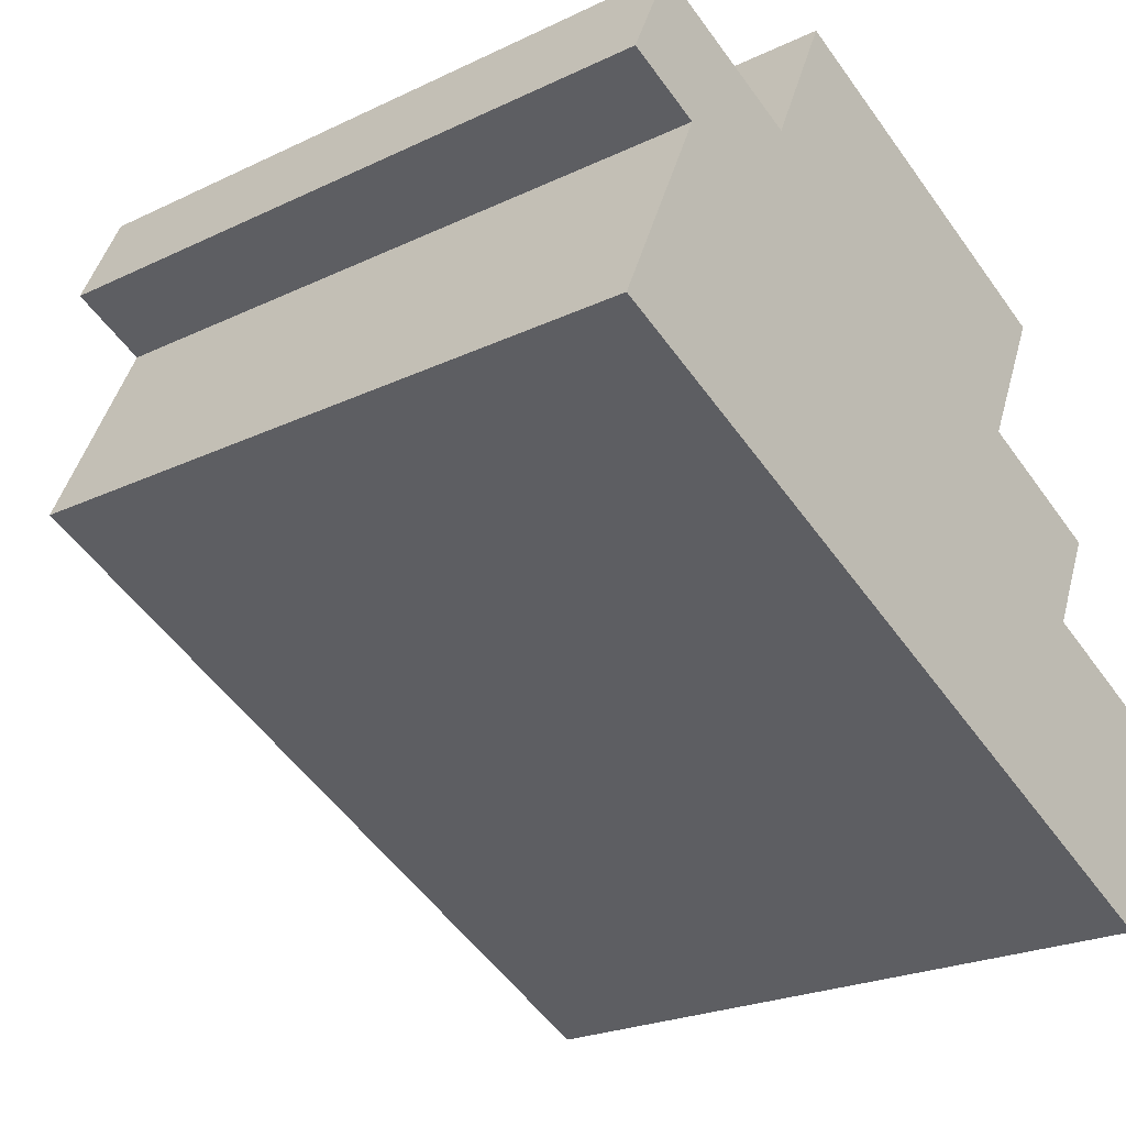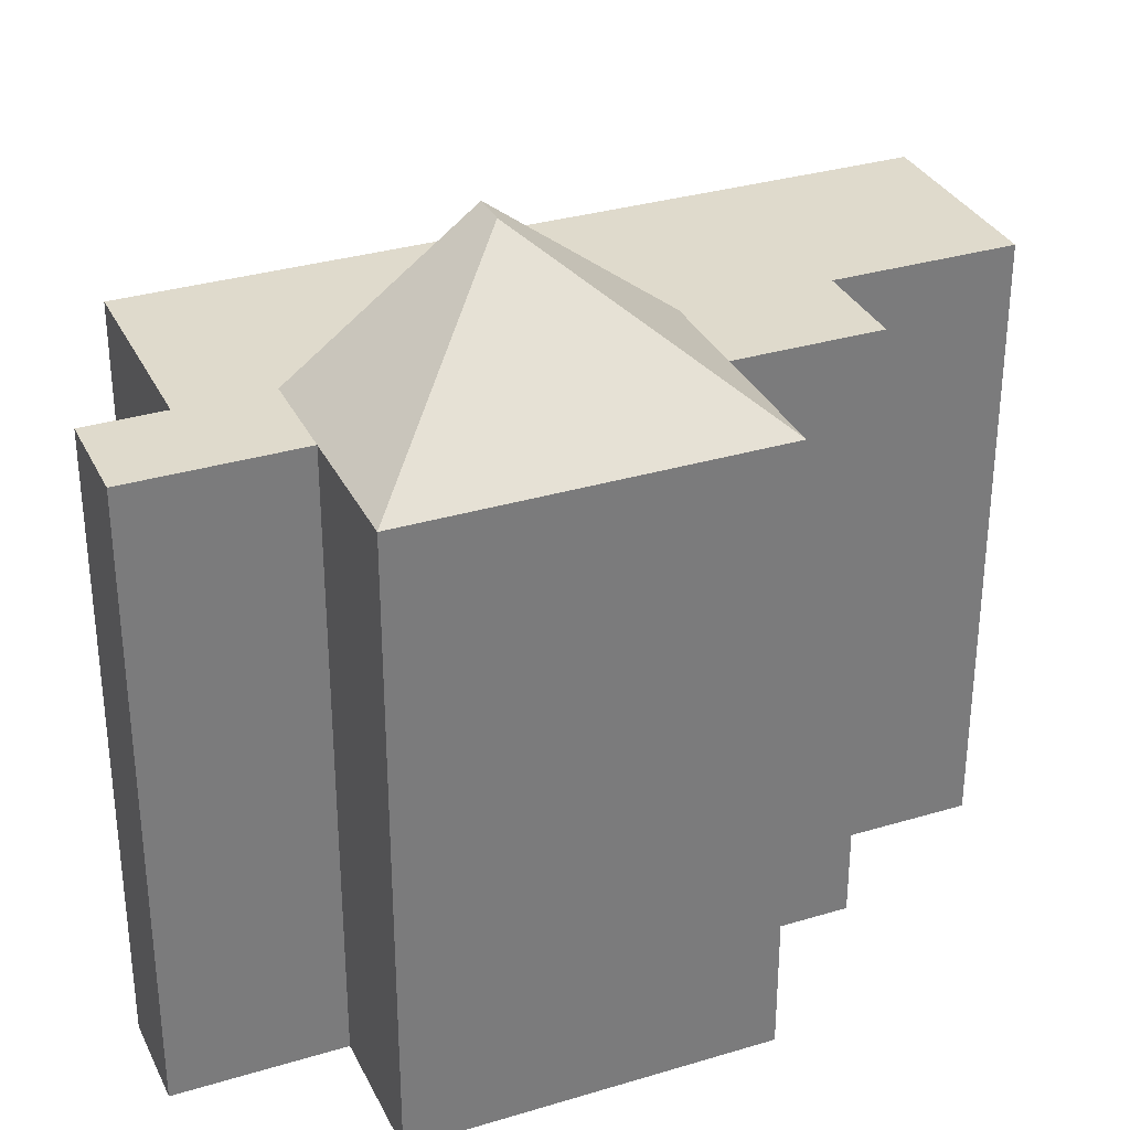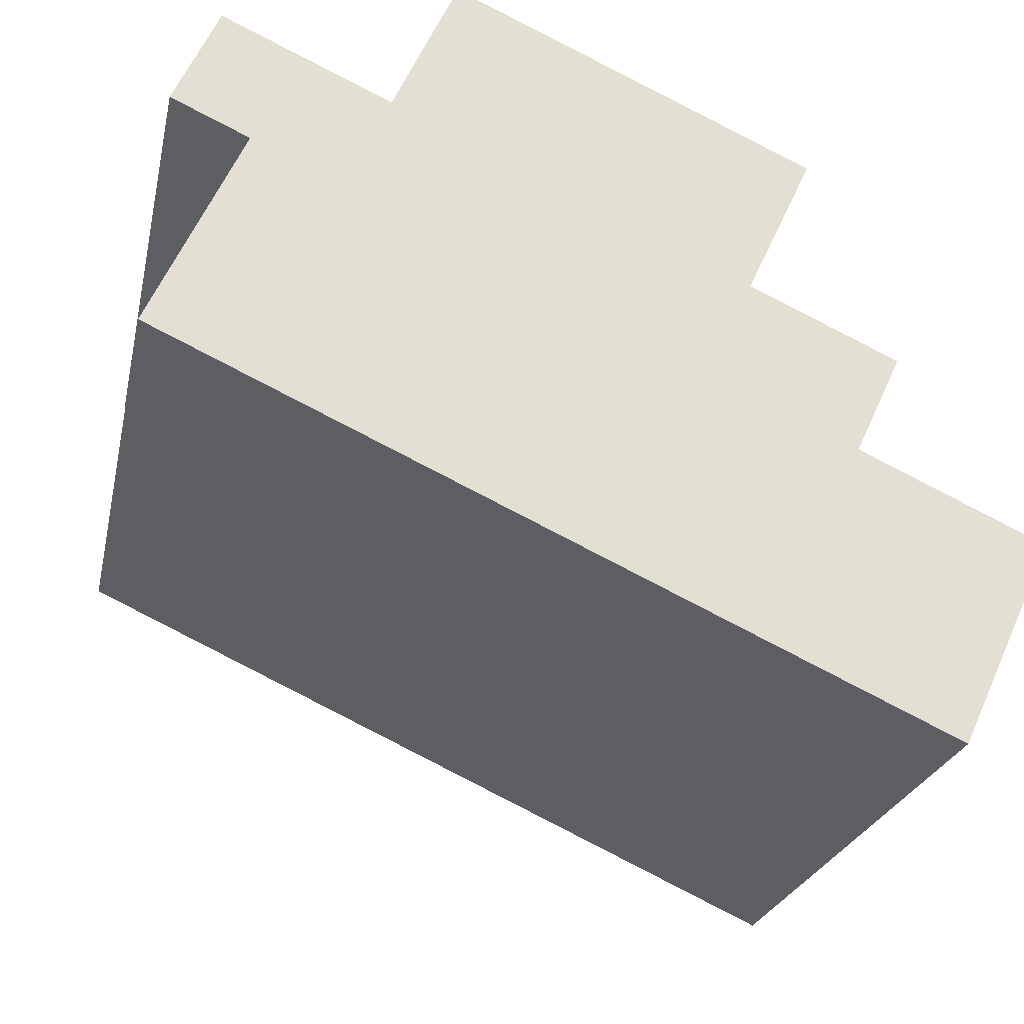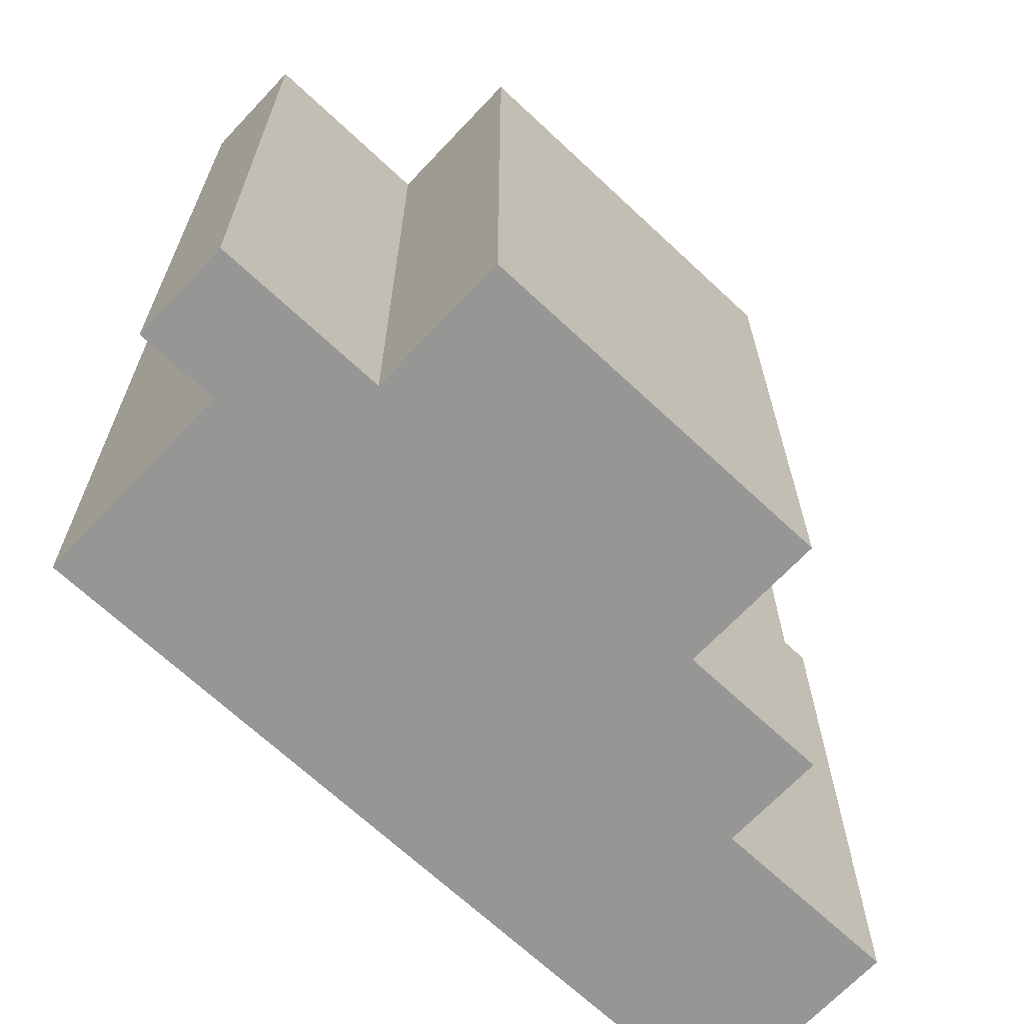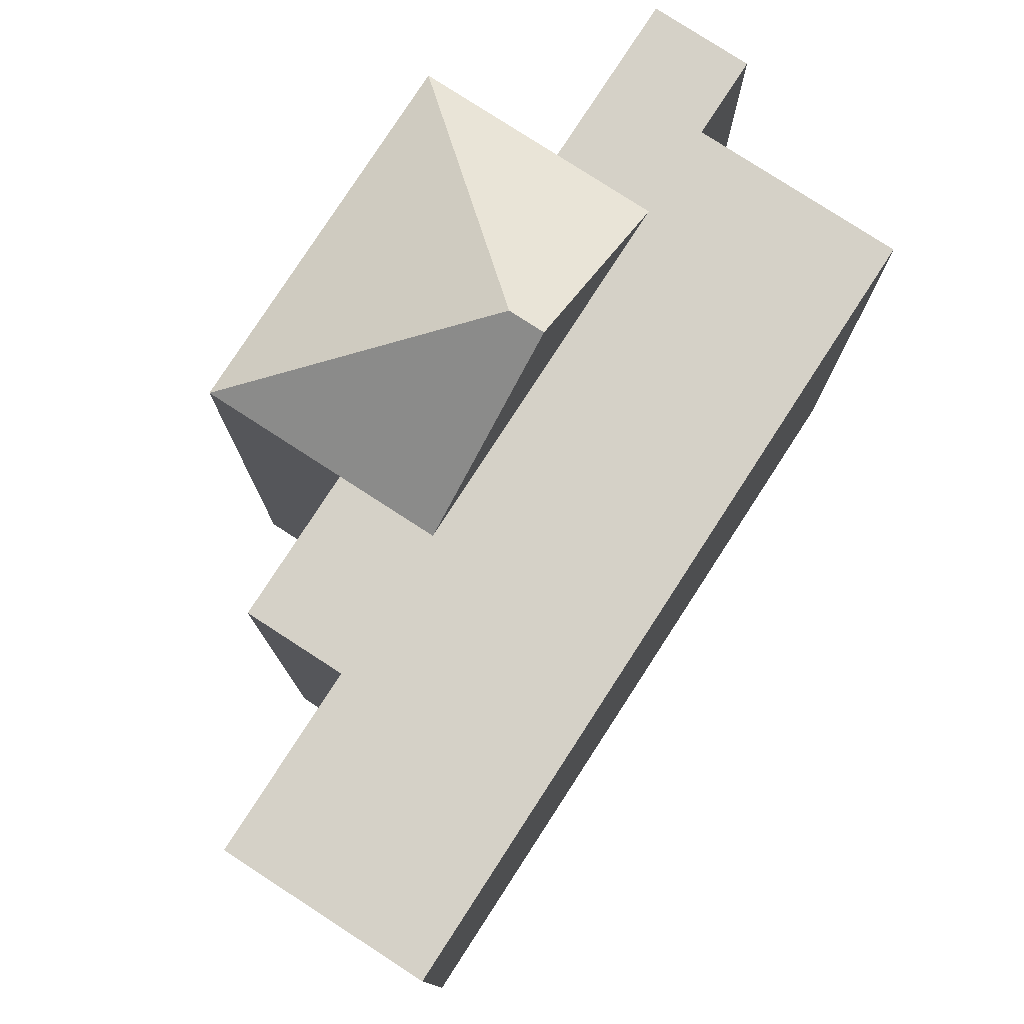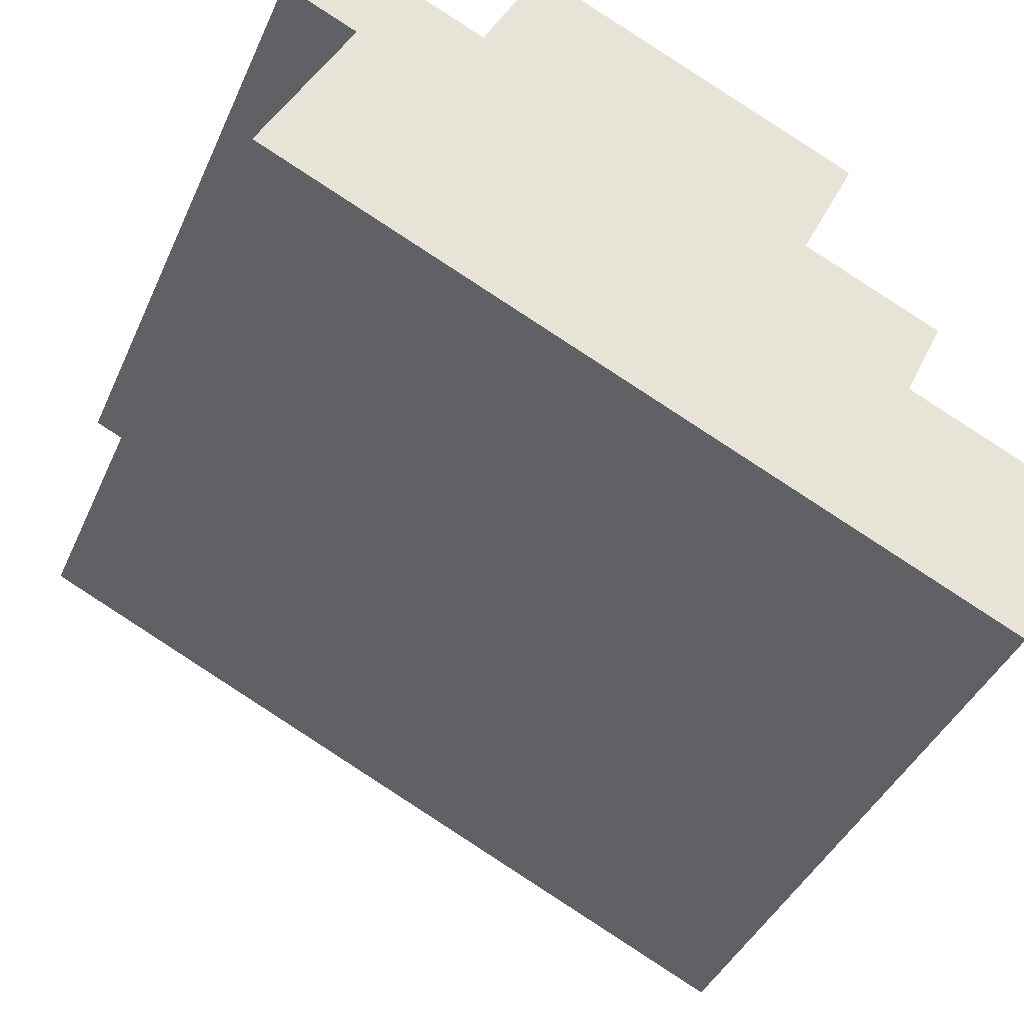
<metadata>
{"format":"obj","ext":"obj","renderer":"f3d","projection":"perspective","resolution":1024,"background":"white","views":[{"elev":-23.3,"azim":-51.0,"up":"+Z"},{"elev":32.4,"azim":1.9,"up":"+Y"},{"elev":-23.5,"azim":-11.6,"up":"+Z"},{"elev":-67.7,"azim":-18.6,"up":"+Y"},{"elev":78.9,"azim":147.6,"up":"+Y"},{"elev":-41.2,"azim":-22.6,"up":"+Z"}]}
</metadata>
<code>
v  17.44 20.44 2.938
v  20.44 20.44 -1.997
v  16.09 20.44 -0.0007121
v  21.79 20.44 0.9423
v  2.801 20.44 6.101
v  23.08 20.44 -10.59
v  0.0004364 20.44 -0.0006471
v  5.481 20.44 4.871
v  25.88 20.44 -4.492
v  1.814 20.44 10.11
v  0.4653 20.44 7.173
v  4.15 20.44 9.04
v  6.83 20.44 7.81
v  11.27 24.84 3.48
v  10.79 24.84 2.435
v  8.746 20.44 11.98
v  19.36 20.44 7.114
v  6.829 -4.782e-16 7.81
v  1.814 -6.192e-16 10.11
v  23.08 6.486e-16 -10.59
v  0 0 0
v  0.4649 -4.392e-16 7.173
v  2.801 -3.736e-16 6.101
v  21.79 -5.774e-17 0.9429
v  17.44 -1.8e-16 2.939
v  20.44 1.222e-16 -1.996
v  25.88 2.75e-16 -4.491
v  8.746 -7.339e-16 11.99
v  19.36 -4.356e-16 7.114
g defaultobject
f 1 2 3
f 2 1 4
f 5 6 7
f 6 5 8
f 6 8 3
f 6 3 2
f 6 2 9
f 10 5 11
f 5 10 8
f 8 10 12
f 8 12 13
f 8 14 15
f 14 8 13
f 14 13 16
f 1 14 17
f 14 1 3
f 14 3 15
f 17 14 16
f 18 10 19
f 10 18 13
f 10 13 12
f 20 7 6
f 7 20 21
f 22 10 11
f 10 22 19
f 23 11 5
f 11 23 22
f 24 1 25
f 1 24 4
f 26 4 24
f 4 26 2
f 21 5 7
f 5 21 23
f 20 9 27
f 9 20 6
f 27 2 26
f 2 27 9
f 18 16 13
f 16 18 28
f 25 17 29
f 17 25 1
f 29 16 28
f 16 29 17
f 3 8 15
f 25 26 24
f 28 25 29
f 19 23 18
f 23 19 22
f 26 20 27
f 20 26 21
f 21 26 25
f 21 25 18
f 18 25 28
f 21 18 23

</code>
